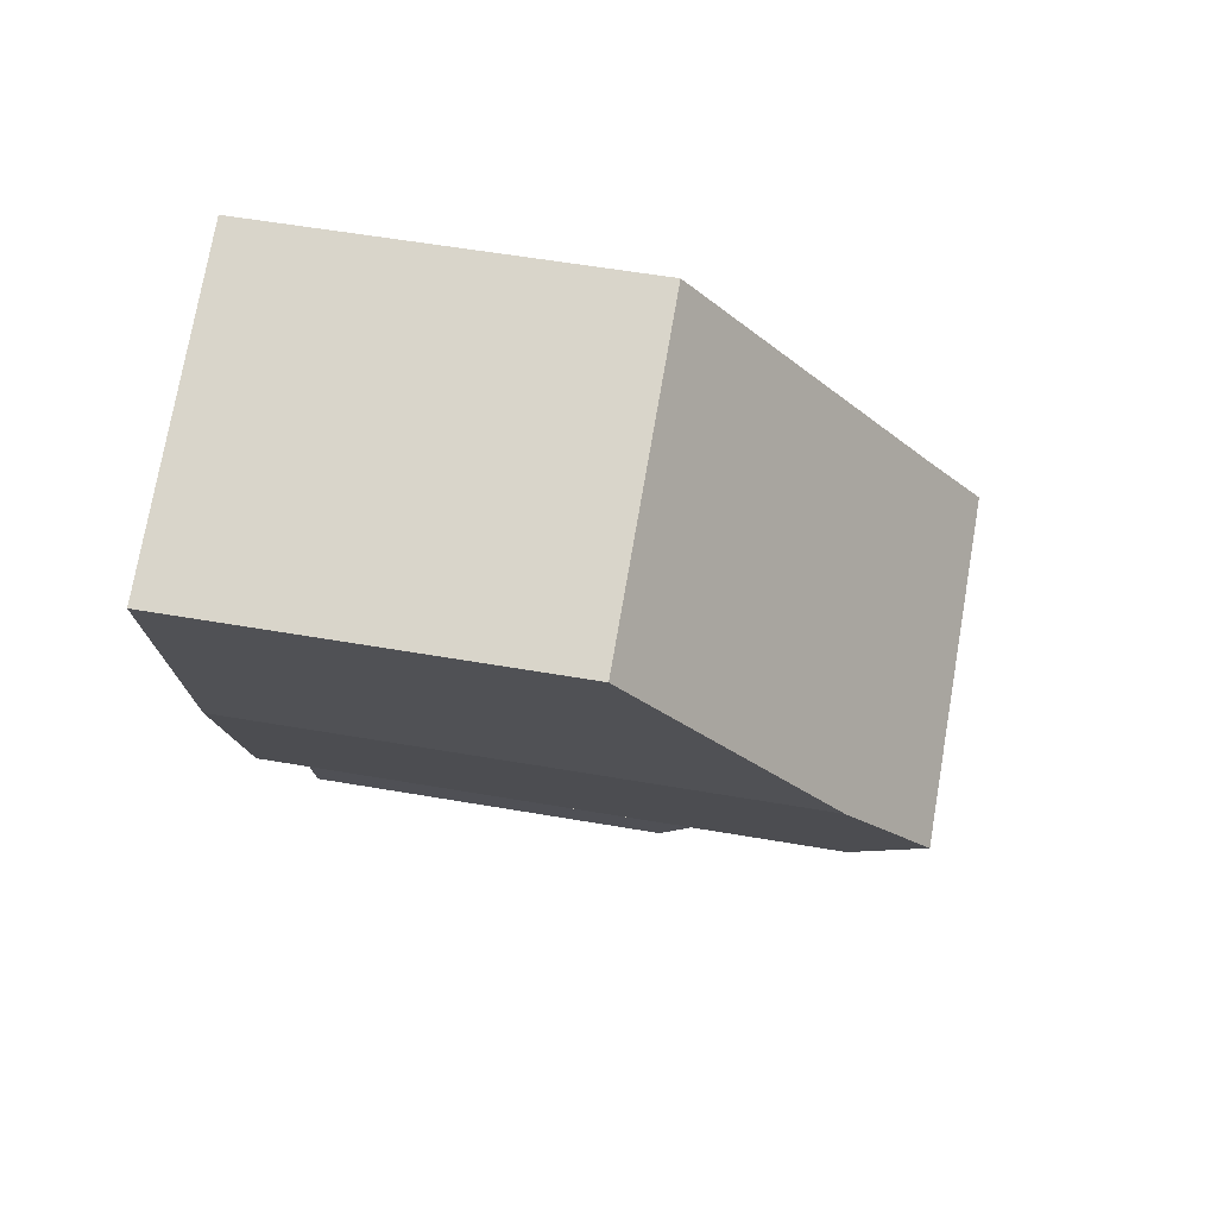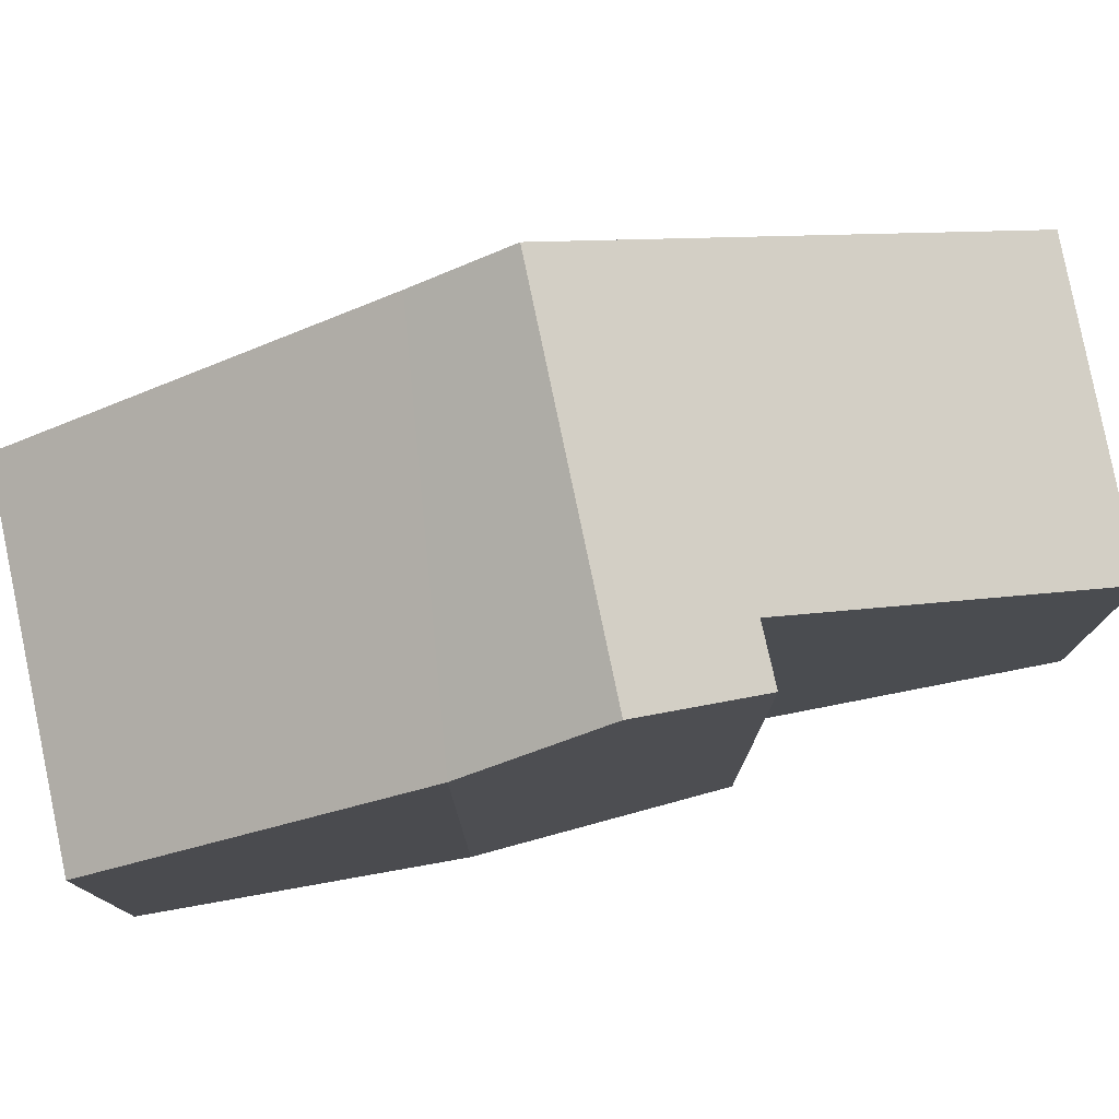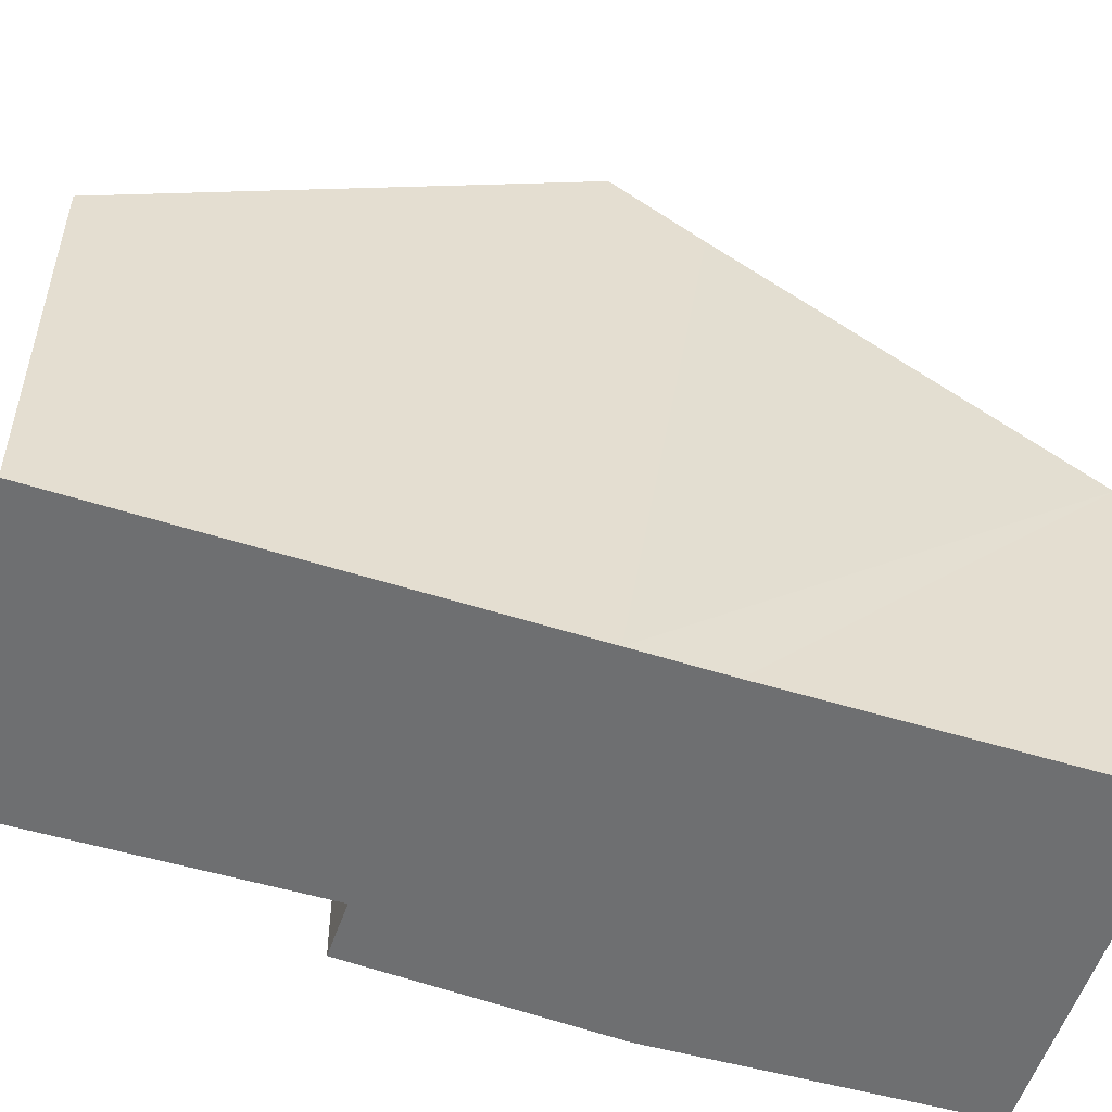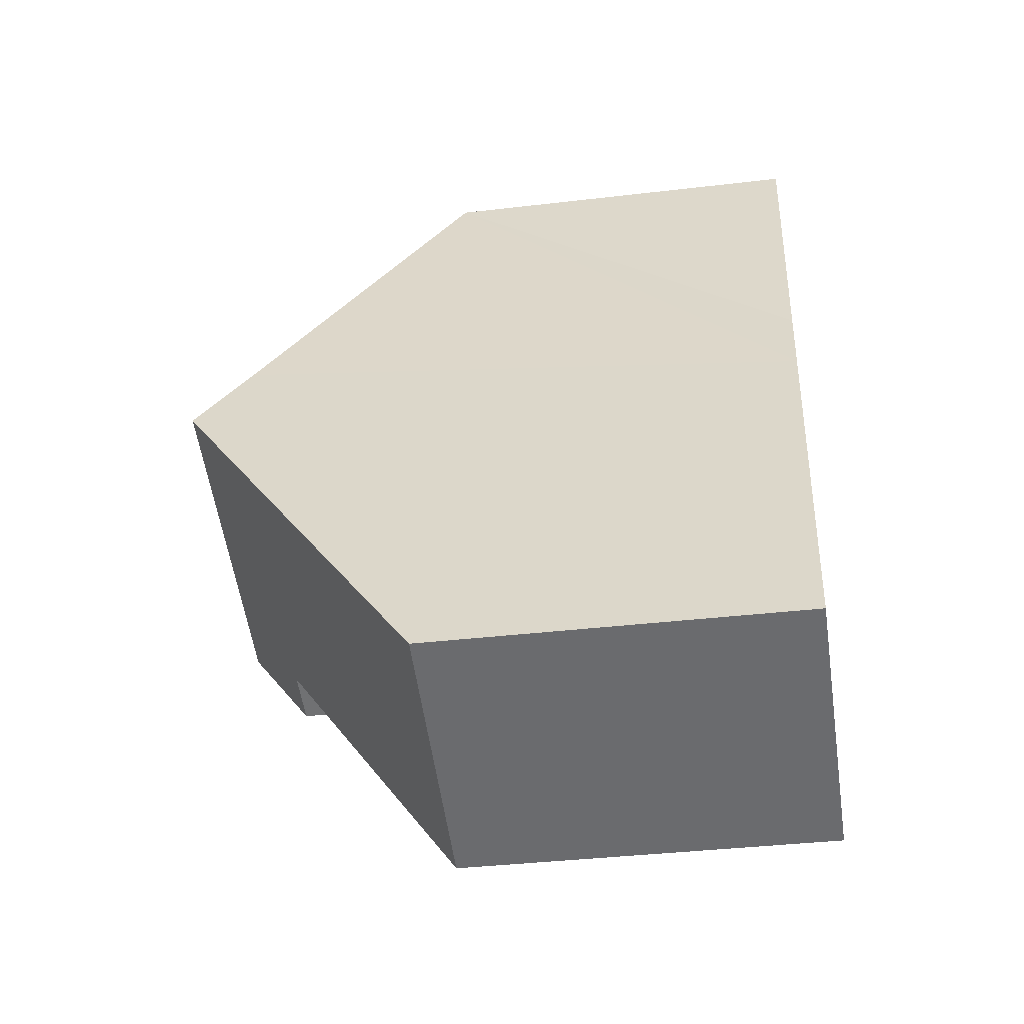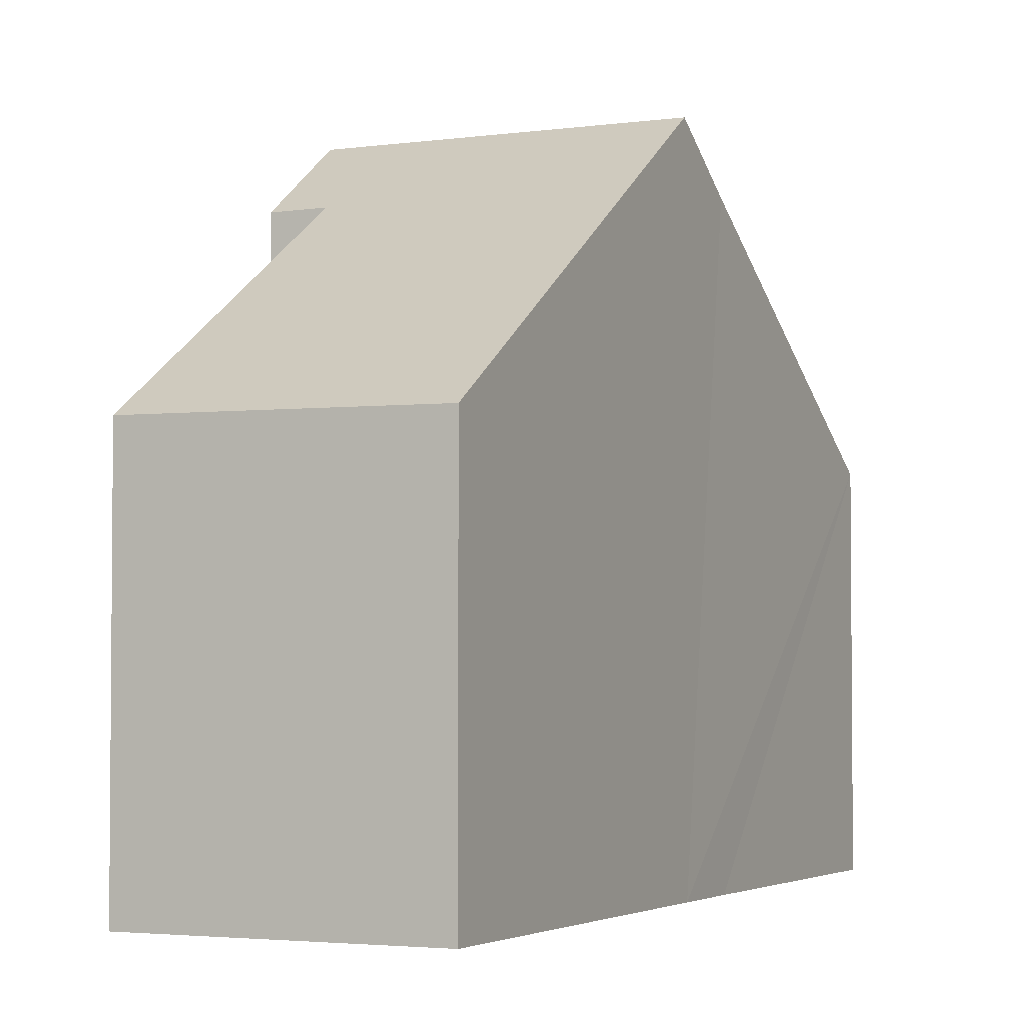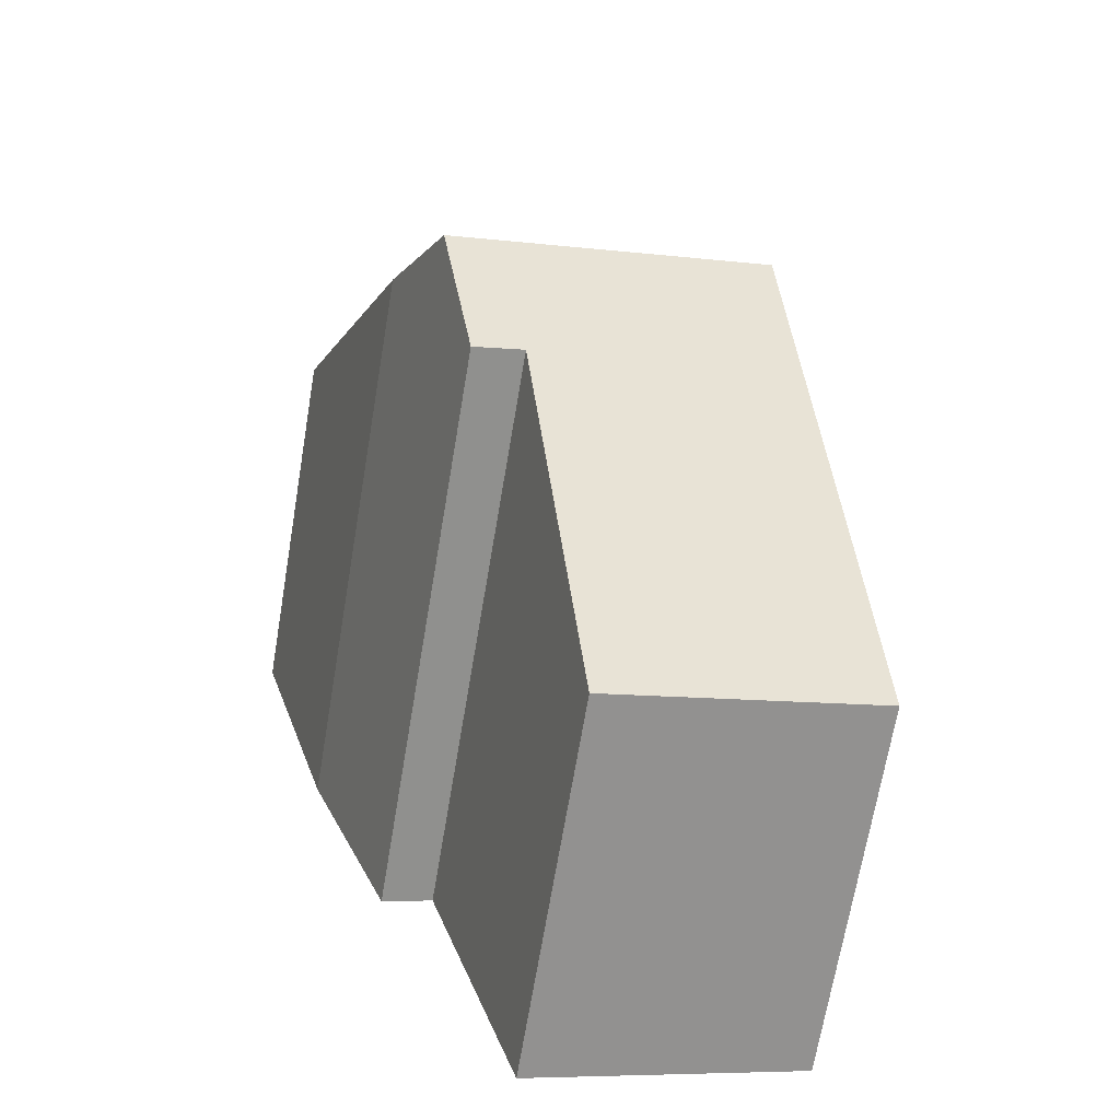
<metadata>
{"format":"obj","ext":"obj","renderer":"f3d","projection":"perspective","resolution":1024,"background":"white","views":[{"elev":56.2,"azim":100.3,"up":"+Z"},{"elev":79.3,"azim":95.9,"up":"+Y"},{"elev":-54.6,"azim":-90.3,"up":"+Y"},{"elev":-37.0,"azim":-81.3,"up":"+Z"},{"elev":-3.2,"azim":-136.5,"up":"+Y"},{"elev":-69.3,"azim":170.4,"up":"+Z"}]}
</metadata>
<code>
v  0 6.571 4.024e-16
v  6.411 10.13 3.728
v  4.832 6.626 -1.458
v  2.357 11.4 7.084
v  8.006 11.4 5.276
v  7.295 10.12 3.429
v  10.22 6.63 12.31
v  2.828 10.44 8.499
v  4.621 6.63 14.1
v  8.788 9.994 7.307
v  6.411 -2.283e-16 3.728
v  7.295 -2.1e-16 3.429
v  4.832 8.928e-17 -1.458
v  0 0 0
v  8.006 -3.231e-16 5.276
v  8.788 -4.474e-16 7.307
v  10.22 -7.539e-16 12.31
v  2.357 -4.338e-16 7.084
v  2.828 -5.204e-16 8.499
v  4.621 -8.636e-16 14.1
g defaultobject
f 1 2 3
f 2 1 4
f 2 4 5
f 5 6 2
f 7 8 9
f 8 7 10
f 8 10 4
f 4 10 5
f 6 11 2
f 11 6 12
f 13 1 3
f 1 13 14
f 11 3 2
f 3 11 13
f 10 6 5
f 6 10 12
f 12 10 15
f 15 10 16
f 7 16 10
f 16 7 17
f 14 4 1
f 4 14 8
f 8 14 18
f 8 18 9
f 9 18 19
f 9 19 20
f 20 7 9
f 7 20 17
f 13 18 14
f 18 13 11
f 18 11 12
f 18 12 15
f 18 15 19
f 19 15 20
f 20 15 16
f 20 16 17

</code>
